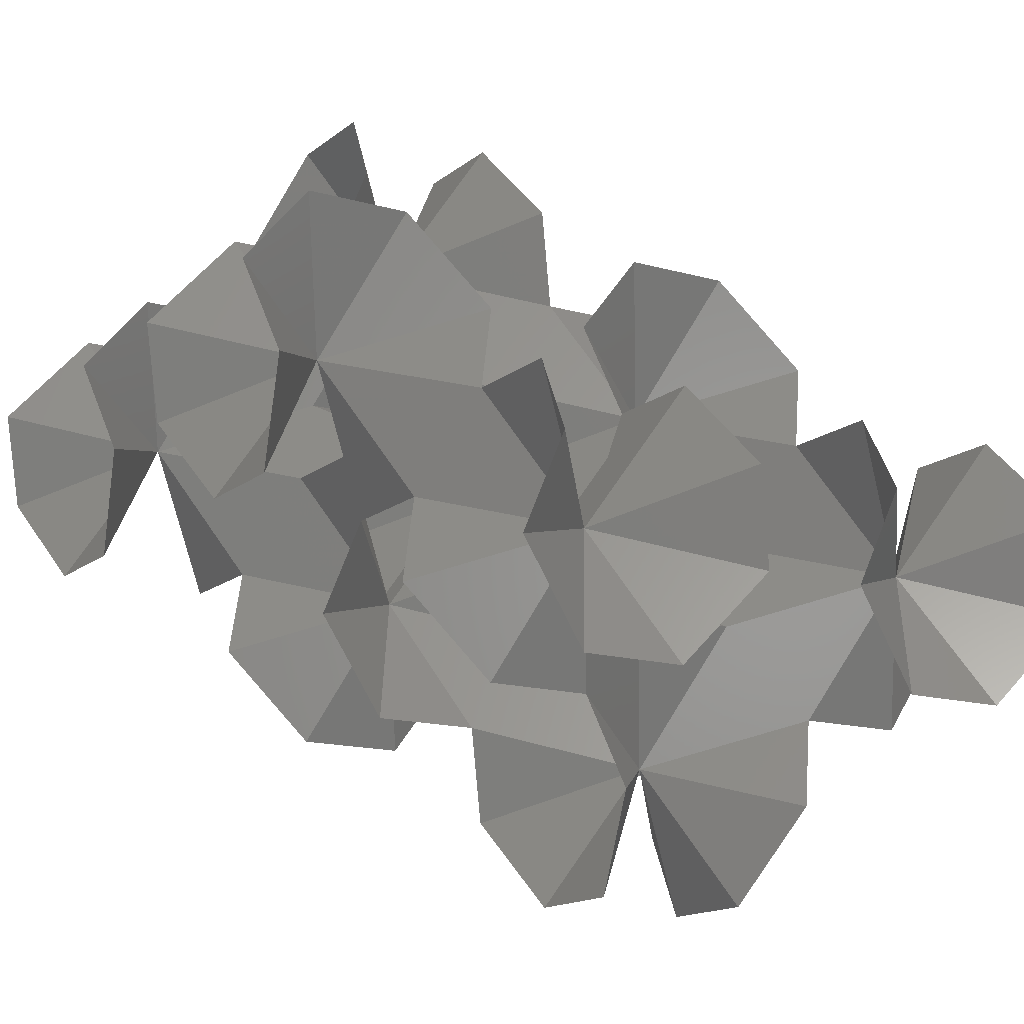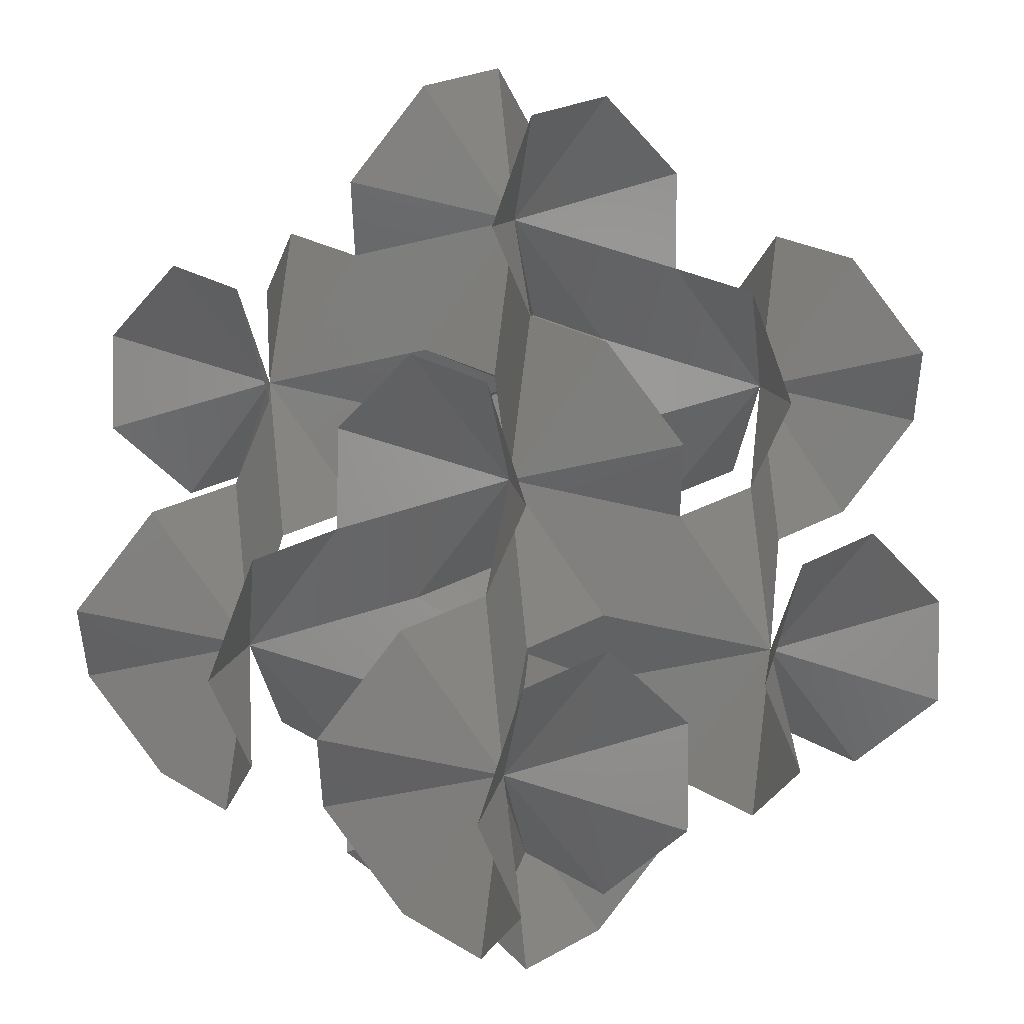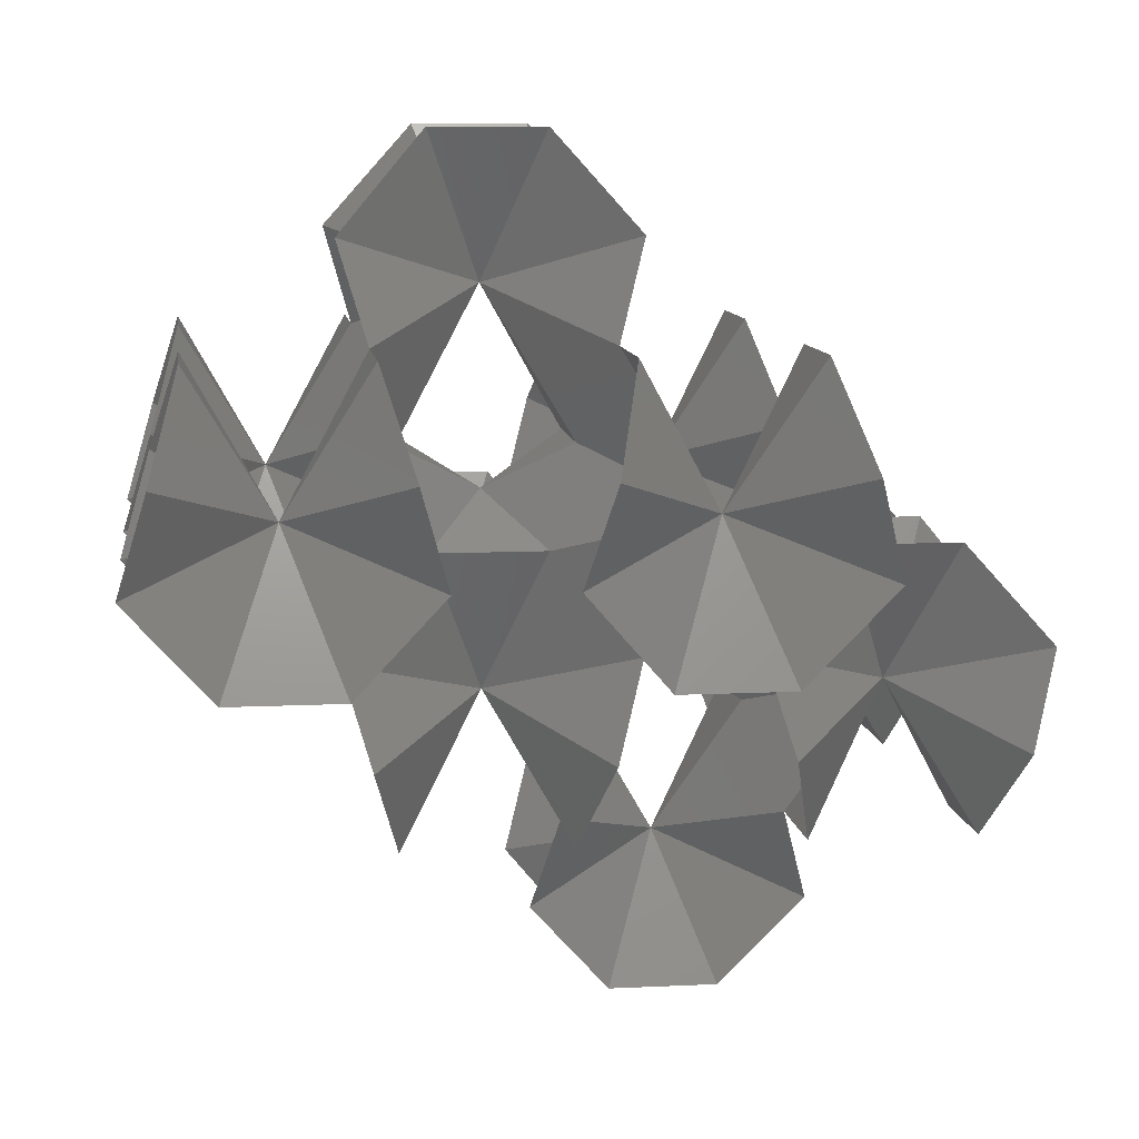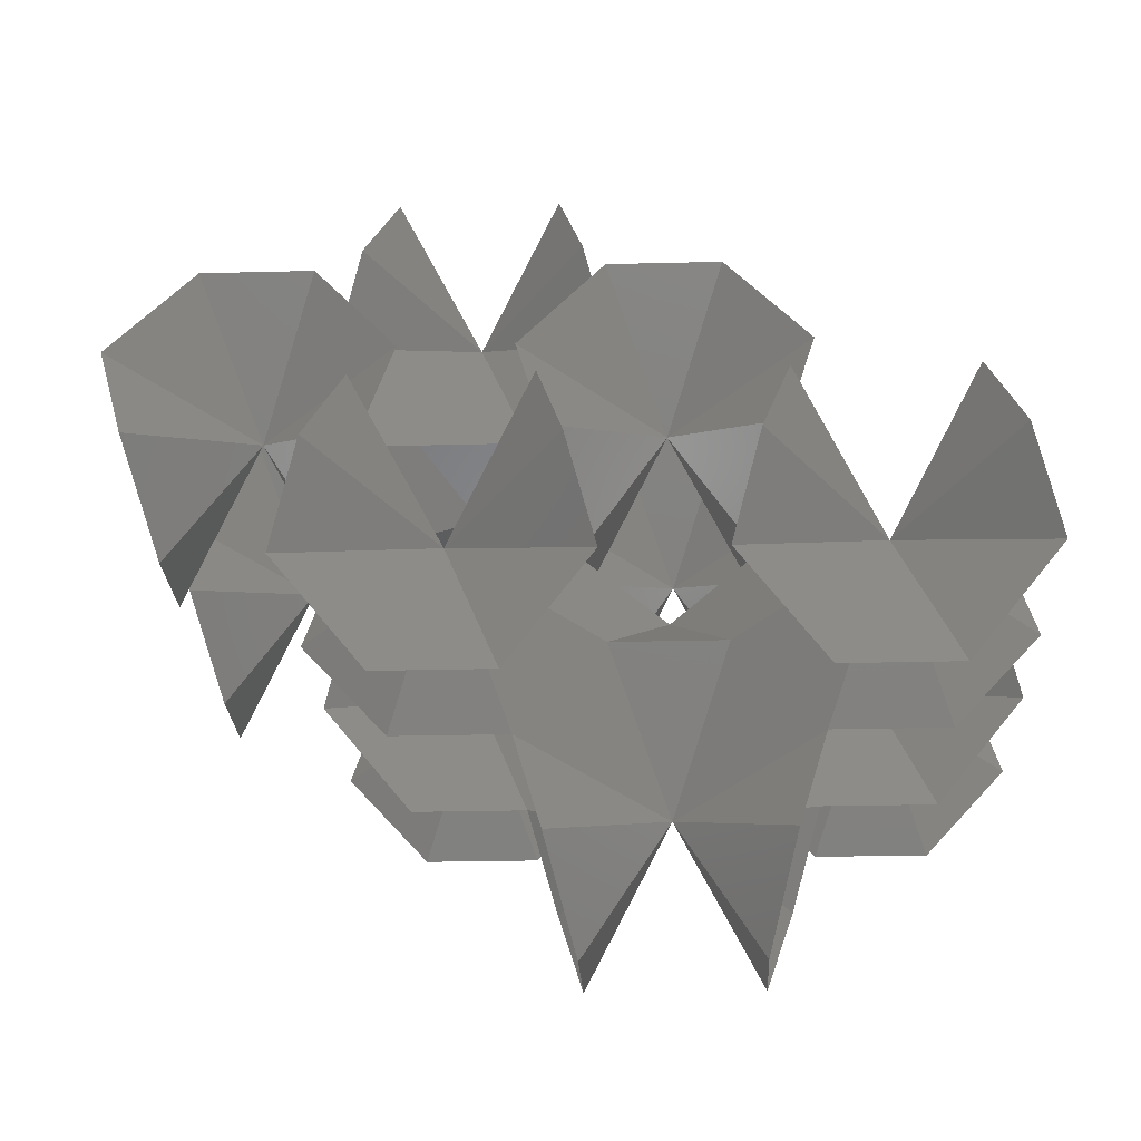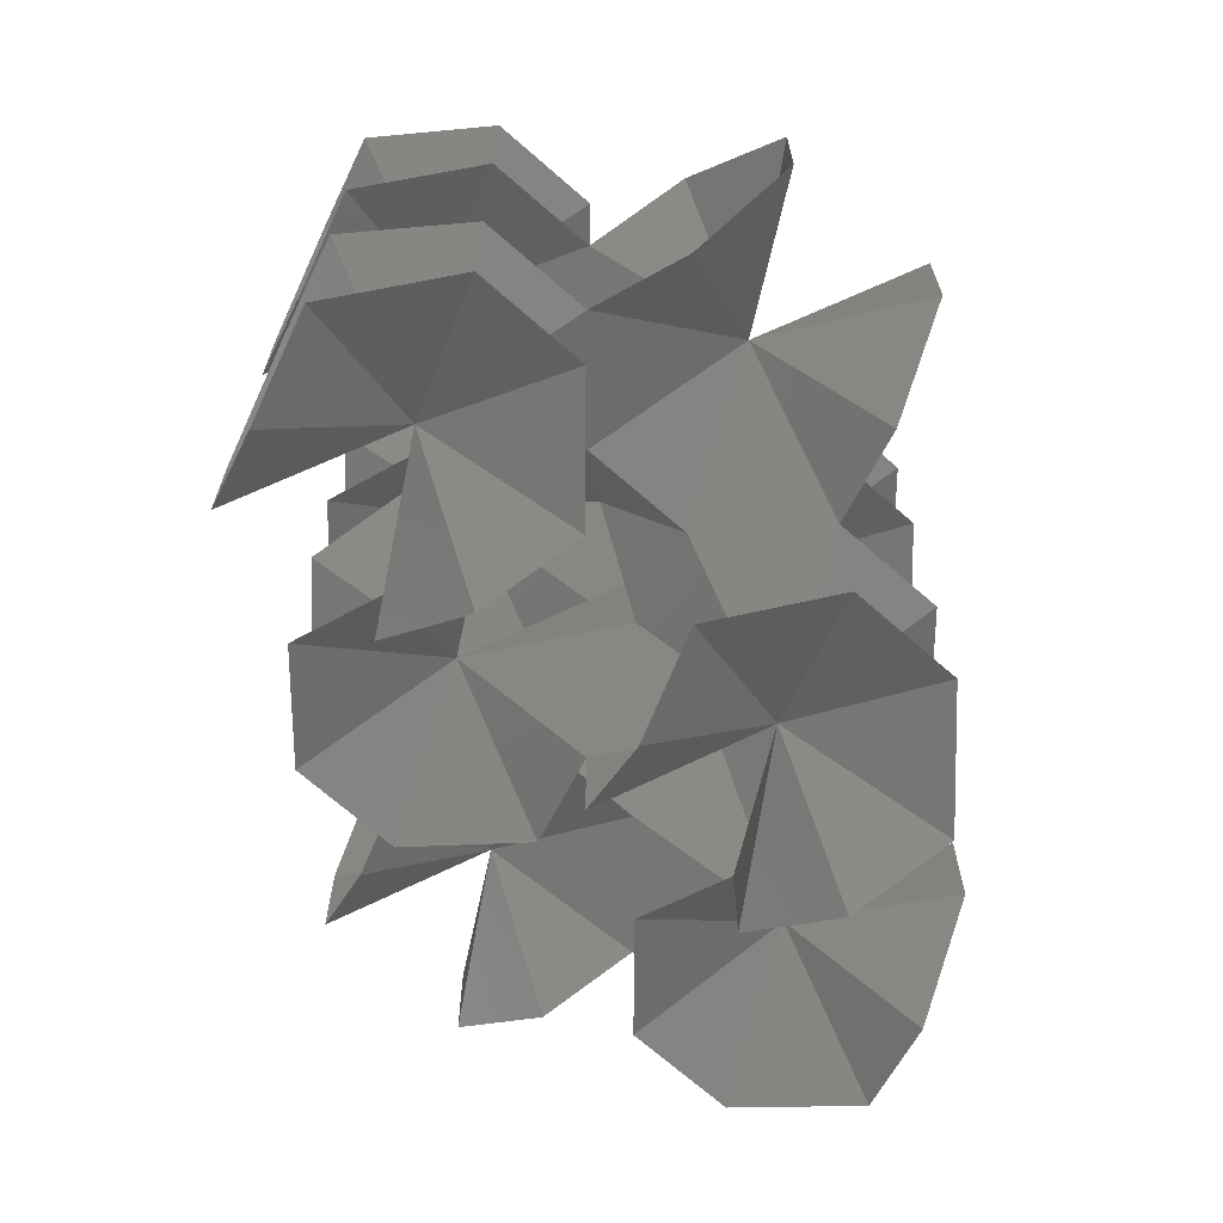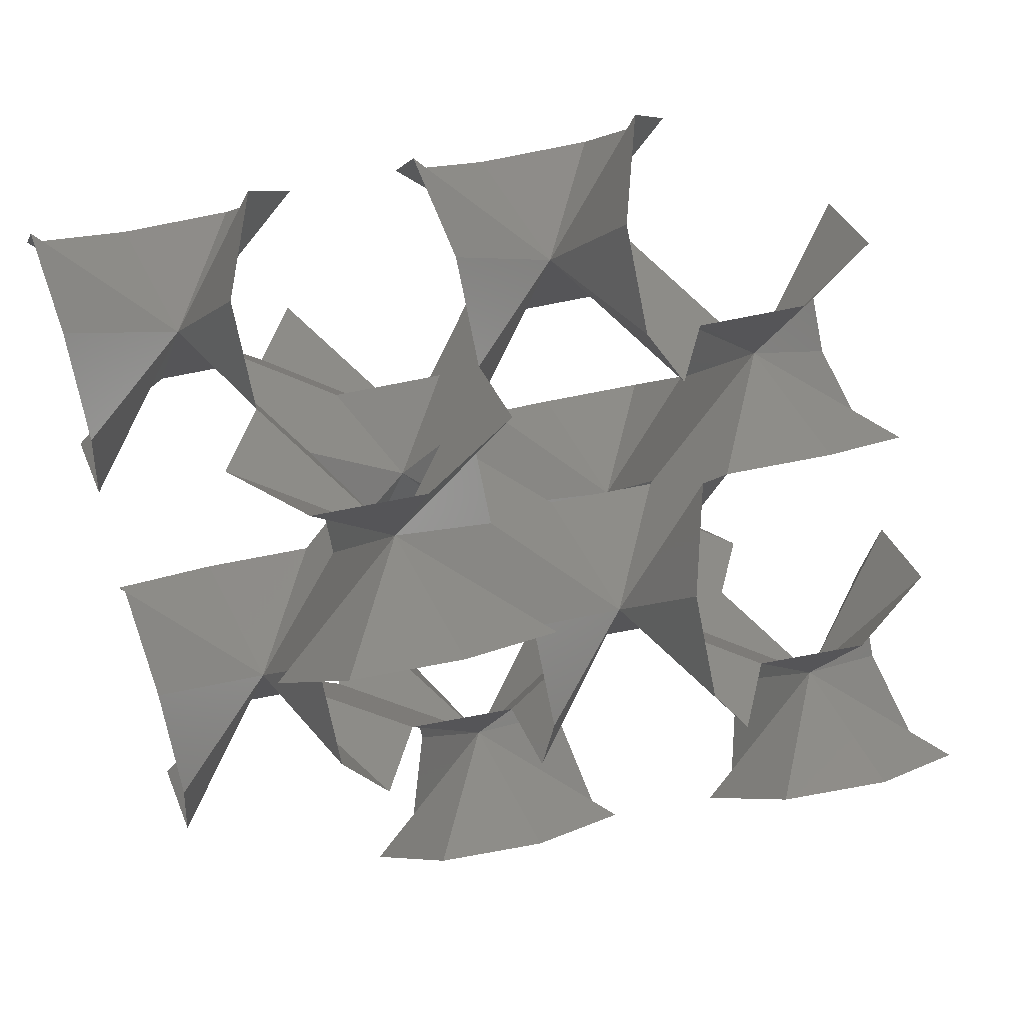
<metadata>
{"format":"stl","ext":"stl","renderer":"f3d","projection":"perspective","resolution":1024,"background":"white","views":[{"elev":-14.9,"azim":-31.6,"up":"+Z"},{"elev":23.6,"azim":46.1,"up":"+Z"},{"elev":9.5,"azim":-97.5,"up":"+Z"},{"elev":-22.2,"azim":2.7,"up":"+Z"},{"elev":-70.0,"azim":138.8,"up":"+Y"},{"elev":-70.7,"azim":101.2,"up":"+Z"}]}
</metadata>
<code>
# stl→obj: 138 verts, 176 faces
v 0.8454 -0.8454 0.835
v 2.053 0.1208 0.4175
v 1.812 0.3623 1.252
v 1.57 -0.3623 2.087
v 1.57 -1.329 2.087
v 1.812 -2.053 1.252
v 2.053 -1.812 0.4175
v 1.329 -1.57 -0.4175
v 0.3623 -1.57 -0.4175
v -0.3623 -1.812 0.4175
v -0.1208 -2.053 1.252
v 0.1208 -1.329 2.087
v 0.1208 -0.3623 2.087
v -0.1208 0.3623 1.252
v -0.3623 0.1208 0.4175
v 0.3623 -0.1208 -0.4175
v 1.329 -0.1208 -0.4175
v 2.536 0.8454 0.835
v 3.019 0.1208 0.4175
v 3.261 0.3623 1.252
v 3.261 1.329 1.252
v 3.019 1.57 0.4175
v 2.053 1.57 0.4175
v 1.812 1.329 1.252
v 0.8454 2.536 0.835
v 1.329 1.812 -0.4175
v 0.3623 1.812 -0.4175
v -0.3623 1.57 0.4175
v -0.1208 1.329 1.252
v 0.1208 2.053 2.087
v 0.1208 3.019 2.087
v -0.1208 3.744 1.252
v -0.3623 3.502 0.4175
v 0.3623 3.261 -0.4175
v 1.329 3.261 -0.4175
v 2.053 3.502 0.4175
v 1.812 3.744 1.252
v 1.57 3.019 2.087
v 1.57 2.053 2.087
v 0.8454 2.536 2.505
v 0.3623 1.812 2.922
v 1.329 1.812 2.922
v 1.329 3.261 2.922
v 0.3623 3.261 2.922
v -0.8454 0.8454 2.505
v 0.3623 -0.1208 2.922
v -0.3623 0.1208 3.757
v -1.329 0.1208 3.757
v -2.053 -0.1208 2.922
v -1.812 -0.3623 2.087
v -1.57 0.3623 1.252
v -1.57 1.329 1.252
v -1.812 2.053 2.087
v -2.053 1.812 2.922
v -1.329 1.57 3.757
v -0.3623 1.57 3.757
v 4.227 -0.8454 0.835
v 3.744 -0.1208 -0.4175
v 4.71 -0.1208 -0.4175
v 5.435 0.1208 0.4175
v 5.193 0.3623 1.252
v 4.952 -0.3623 2.087
v 4.952 -1.329 2.087
v 5.193 -2.053 1.252
v 5.435 -1.812 0.4175
v 4.71 -1.57 -0.4175
v 3.744 -1.57 -0.4175
v 3.019 -1.812 0.4175
v 3.261 -2.053 1.252
v 3.502 -1.329 2.087
v 3.502 -0.3623 2.087
v 2.536 0.8454 2.505
v 2.053 1.57 3.757
v 3.019 1.57 3.757
v 3.744 1.812 2.922
v 3.502 2.053 2.087
v 3.744 -0.1208 2.922
v 3.019 0.1208 3.757
v 2.053 0.1208 3.757
v 1.329 -0.1208 2.922
v 4.227 2.536 0.835
v 3.502 3.019 2.087
v 3.261 3.744 1.252
v 3.019 3.502 0.4175
v 3.744 3.261 -0.4175
v 4.71 3.261 -0.4175
v 5.435 3.502 0.4175
v 5.193 3.744 1.252
v 4.952 3.019 2.087
v 4.952 2.053 2.087
v 5.193 1.329 1.252
v 5.435 1.57 0.4175
v 4.71 1.812 -0.4175
v 3.744 1.812 -0.4175
v -0.8454 4.227 2.505
v -0.3623 3.502 3.757
v -1.329 3.502 3.757
v -2.053 3.261 2.922
v -1.812 3.019 2.087
v -1.57 3.744 1.252
v -1.57 4.71 1.252
v -1.812 5.435 2.087
v -2.053 5.193 2.922
v -1.329 4.952 3.757
v -0.3623 4.952 3.757
v 0.3623 5.193 2.922
v 0.1208 5.435 2.087
v -0.1208 4.71 1.252
v 2.536 4.227 2.505
v 1.812 4.71 1.252
v 1.57 5.435 2.087
v 1.329 5.193 2.922
v 2.053 4.952 3.757
v 3.019 4.952 3.757
v 3.744 5.193 2.922
v 3.502 5.435 2.087
v 3.261 4.71 1.252
v 3.744 3.261 2.922
v 3.019 3.502 3.757
v 2.053 3.502 3.757
v 2.536 0.8454 -0.835
v 1.57 -0.3623 -1.252
v 1.812 0.3623 -2.087
v 1.812 1.329 -2.087
v 1.57 2.053 -1.252
v 3.502 2.053 -1.252
v 3.261 1.329 -2.087
v 3.261 0.3623 -2.087
v 3.502 -0.3623 -1.252
v 0.8454 2.536 4.175
v 1.812 3.744 4.592
v 1.57 3.019 5.427
v 1.57 2.053 5.427
v 1.812 1.329 4.592
v -0.1208 1.329 4.592
v 0.1208 2.053 5.427
v 0.1208 3.019 5.427
v -0.1208 3.744 4.592
f 1 2 3
f 1 3 4
f 1 4 5
f 1 5 6
f 1 6 7
f 1 7 8
f 1 8 9
f 1 9 10
f 1 10 11
f 1 11 12
f 1 12 13
f 1 13 14
f 1 14 15
f 1 15 16
f 1 16 17
f 1 17 2
f 18 3 2
f 18 2 19
f 18 19 20
f 18 20 21
f 18 21 22
f 18 22 23
f 18 23 24
f 18 24 3
f 25 24 23
f 25 23 26
f 25 26 27
f 25 27 28
f 25 28 29
f 25 29 30
f 25 30 31
f 25 31 32
f 25 32 33
f 25 33 34
f 25 34 35
f 25 35 36
f 25 36 37
f 25 37 38
f 25 38 39
f 25 39 24
f 40 30 41
f 40 41 42
f 40 42 39
f 40 39 38
f 40 38 43
f 40 43 44
f 40 44 31
f 40 31 30
f 45 41 30
f 45 30 29
f 45 29 14
f 45 14 13
f 45 13 46
f 45 46 47
f 45 47 48
f 45 48 49
f 45 49 50
f 45 50 51
f 45 51 52
f 45 52 53
f 45 53 54
f 45 54 55
f 45 55 56
f 45 56 41
f 57 20 19
f 57 19 58
f 57 58 59
f 57 59 60
f 57 60 61
f 57 61 62
f 57 62 63
f 57 63 64
f 57 64 65
f 57 65 66
f 57 66 67
f 57 67 68
f 57 68 69
f 57 69 70
f 57 70 71
f 57 71 20
f 72 39 42
f 72 42 73
f 72 73 74
f 72 74 75
f 72 75 76
f 72 76 21
f 72 21 20
f 72 20 71
f 72 71 77
f 72 77 78
f 72 78 79
f 72 79 80
f 72 80 4
f 72 4 3
f 72 3 24
f 72 24 39
f 81 22 21
f 81 21 76
f 81 76 82
f 81 82 83
f 81 83 84
f 81 84 85
f 81 85 86
f 81 86 87
f 81 87 88
f 81 88 89
f 81 89 90
f 81 90 91
f 81 91 92
f 81 92 93
f 81 93 94
f 81 94 22
f 95 31 44
f 95 44 96
f 95 96 97
f 95 97 98
f 95 98 99
f 95 99 100
f 95 100 101
f 95 101 102
f 95 102 103
f 95 103 104
f 95 104 105
f 95 105 106
f 95 106 107
f 95 107 108
f 95 108 32
f 95 32 31
f 109 43 38
f 109 38 37
f 109 37 110
f 109 110 111
f 109 111 112
f 109 112 113
f 109 113 114
f 109 114 115
f 109 115 116
f 109 116 117
f 109 117 83
f 109 83 82
f 109 82 118
f 109 118 119
f 109 119 120
f 109 120 43
f 121 2 17
f 121 17 122
f 121 122 123
f 121 123 124
f 121 124 125
f 121 125 26
f 121 26 23
f 121 23 22
f 121 22 94
f 121 94 126
f 121 126 127
f 121 127 128
f 121 128 129
f 121 129 58
f 121 58 19
f 121 19 2
f 130 43 120
f 130 120 131
f 130 131 132
f 130 132 133
f 130 133 134
f 130 134 73
f 130 73 42
f 130 42 41
f 130 41 56
f 130 56 135
f 130 135 136
f 130 136 137
f 130 137 138
f 130 138 96
f 130 96 44
f 130 44 43

</code>
